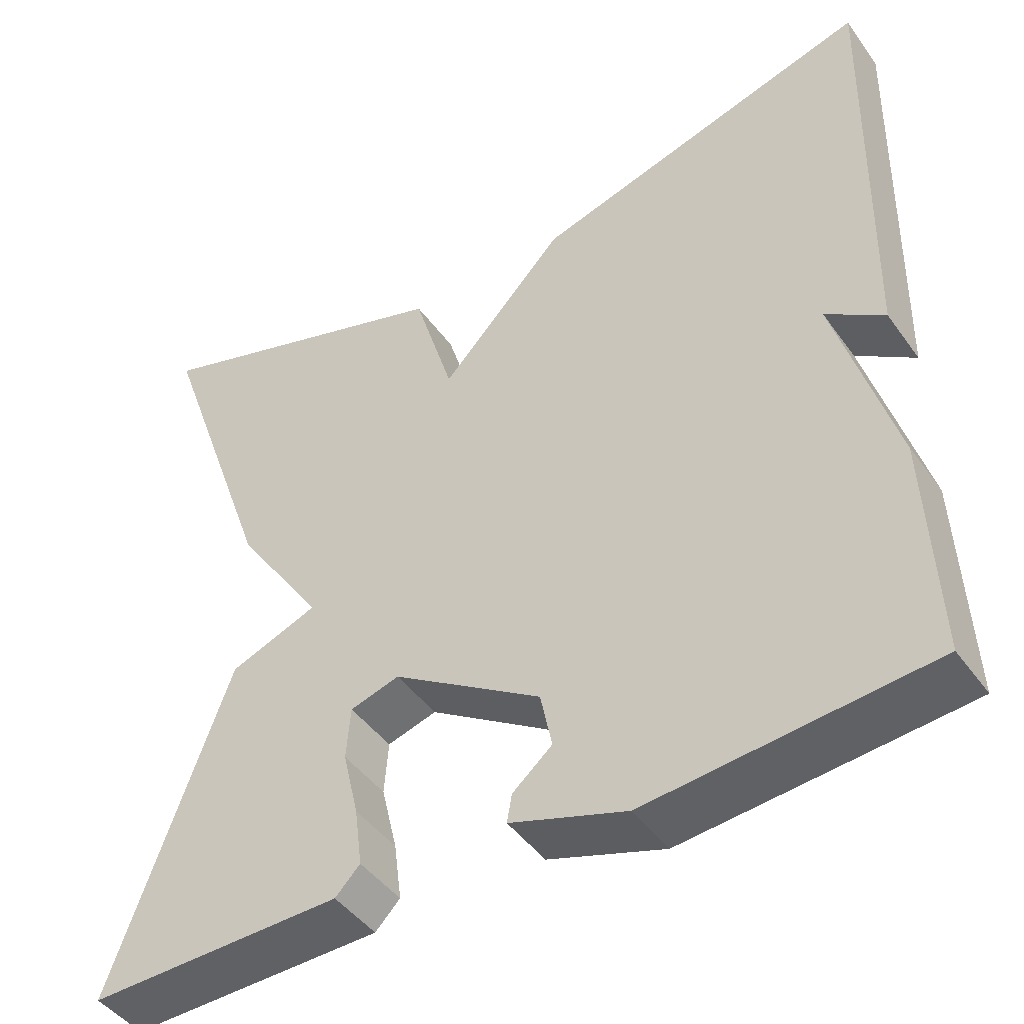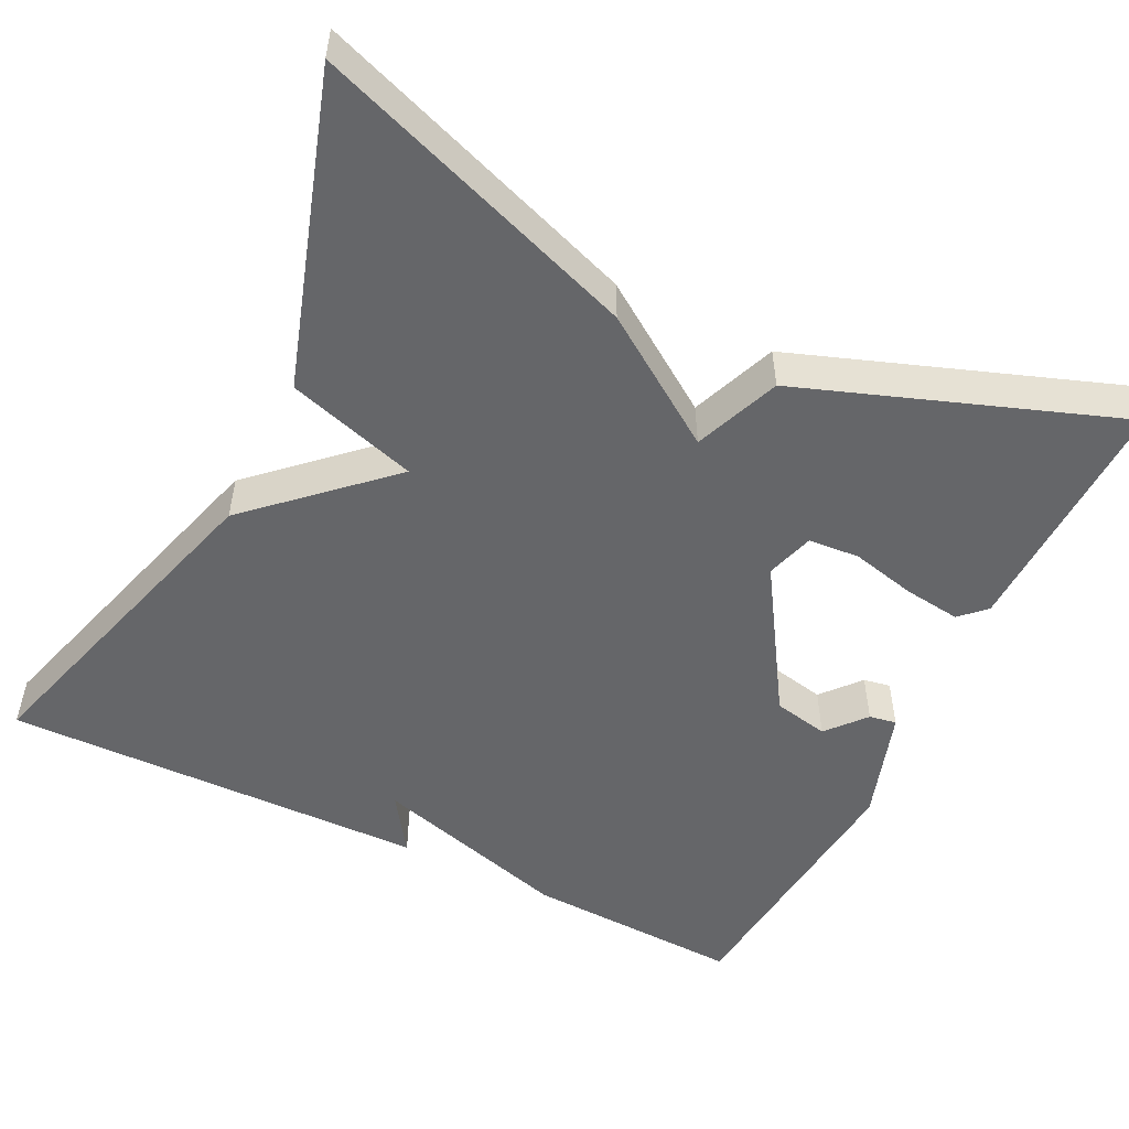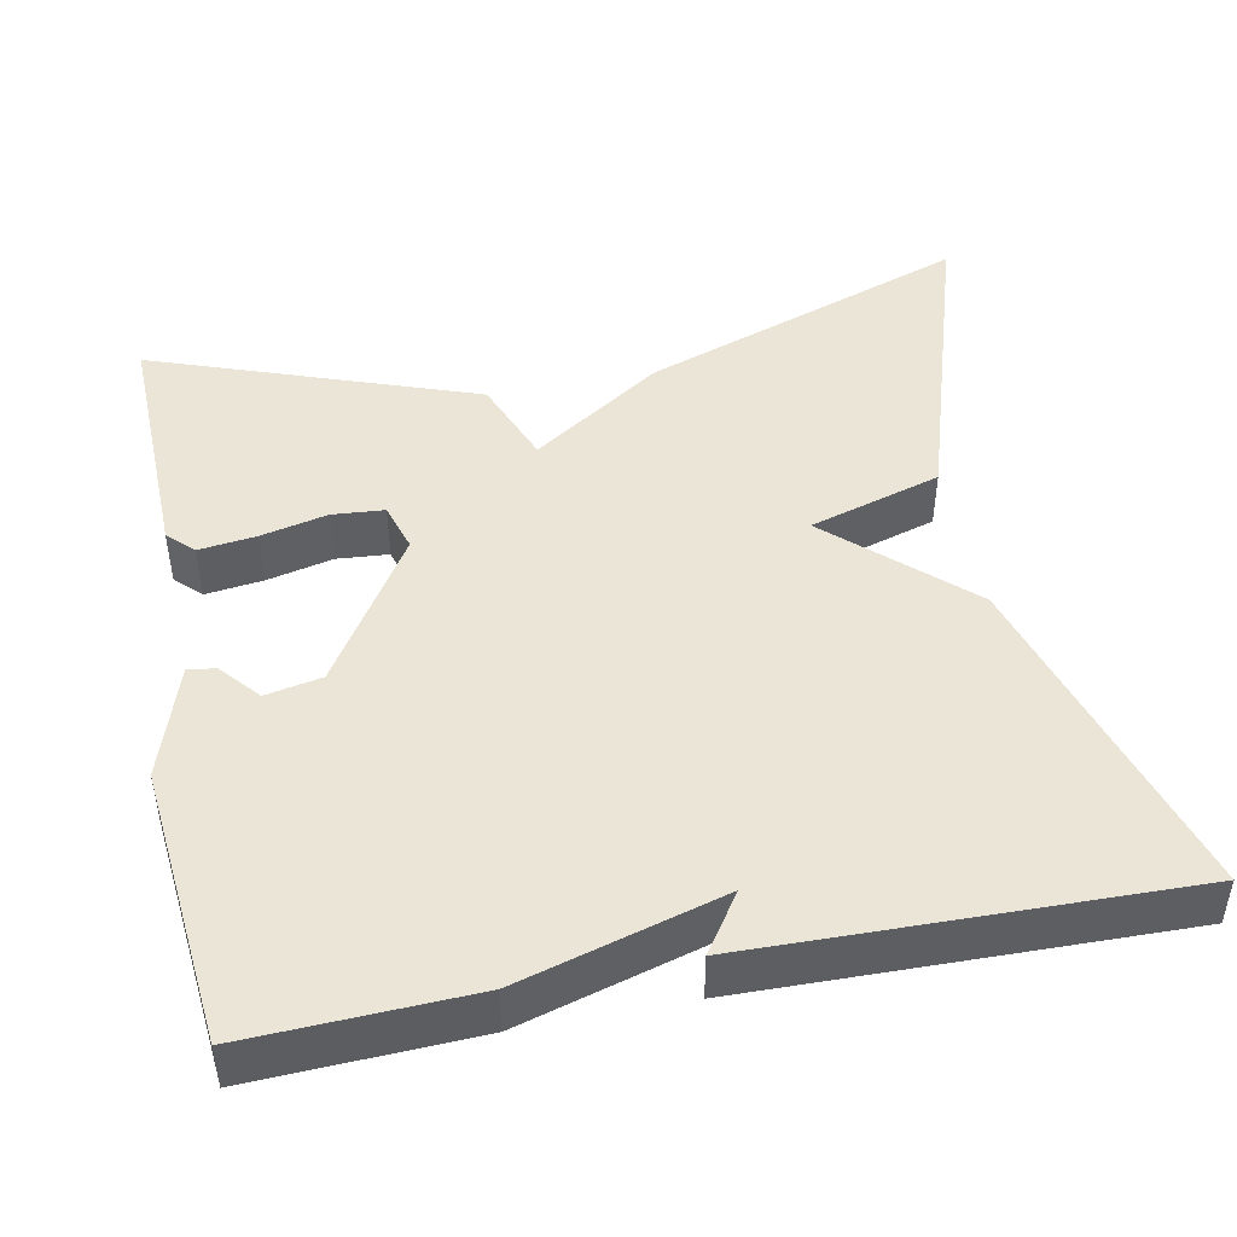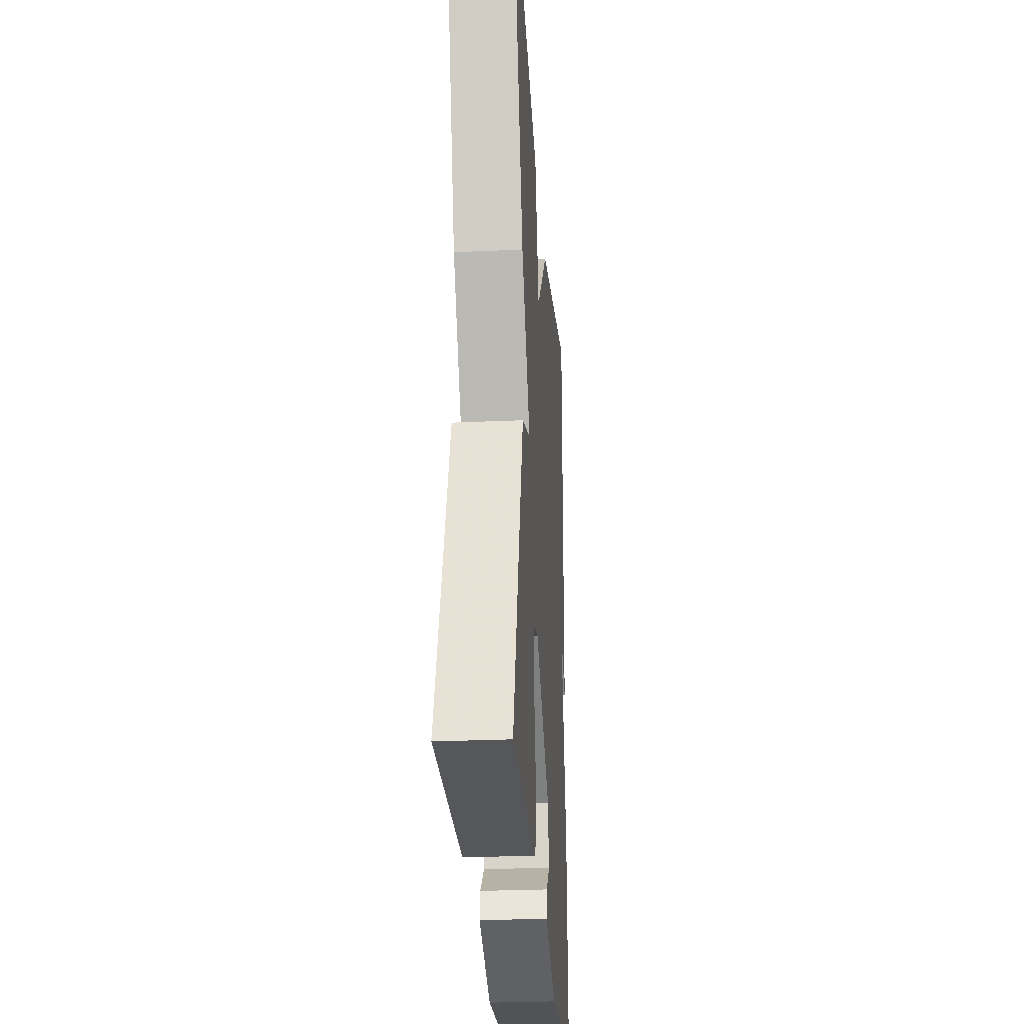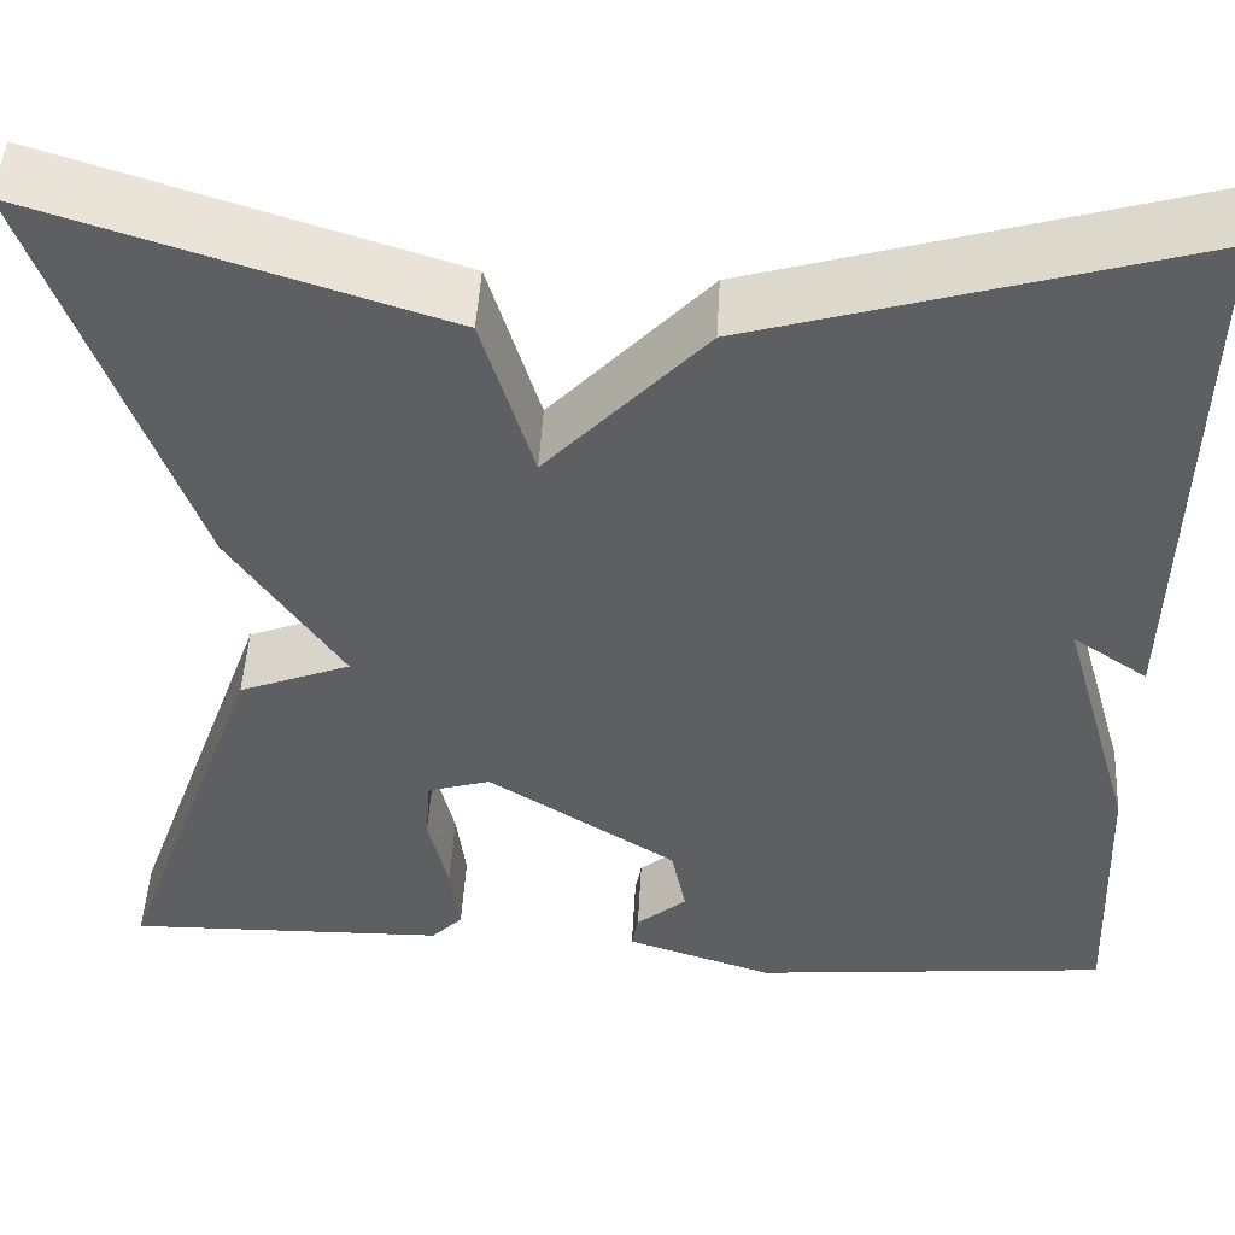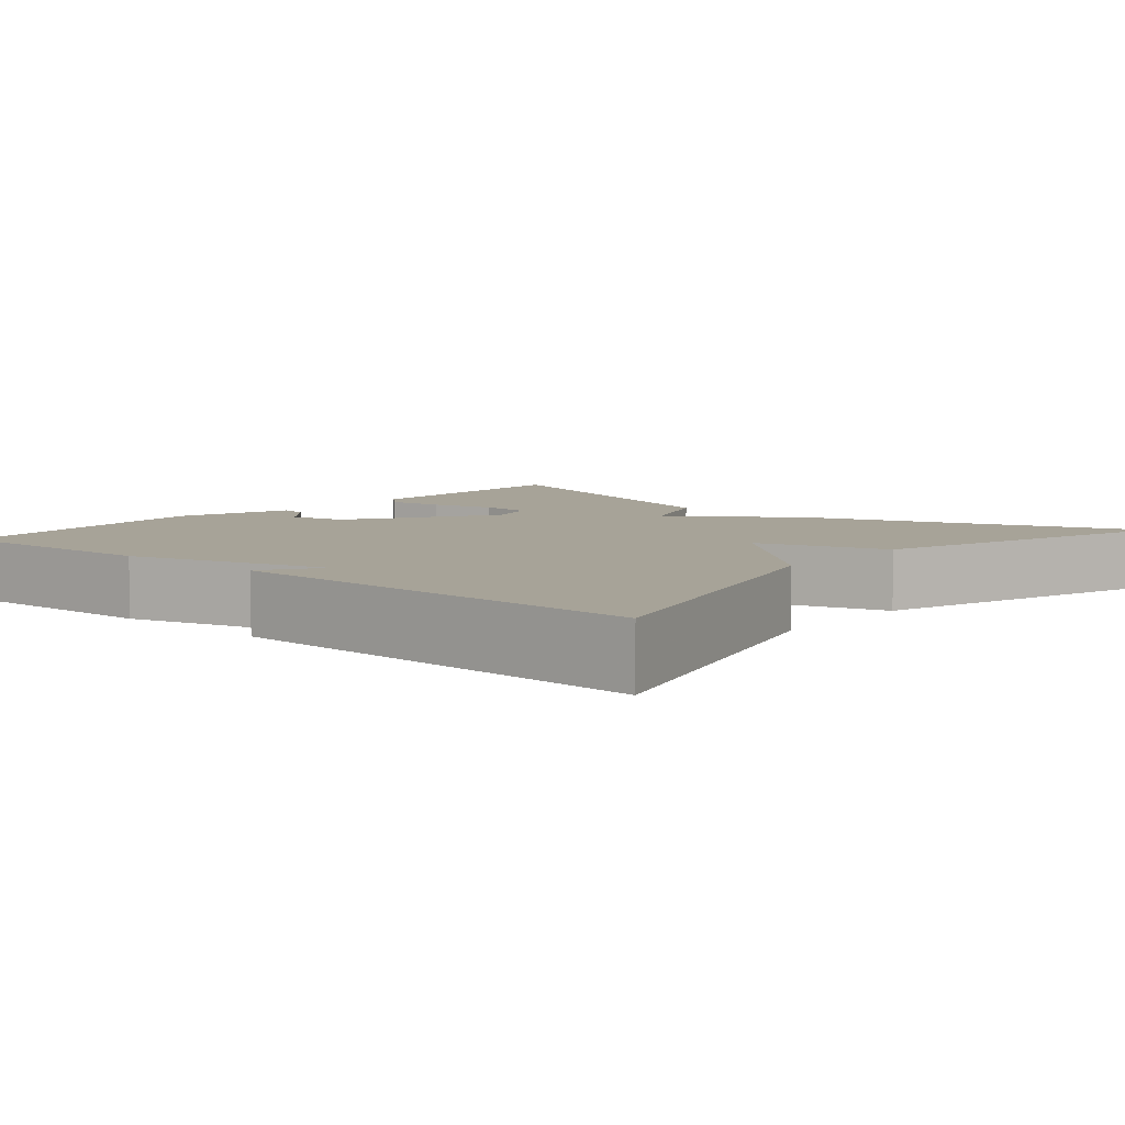
<metadata>
{"format":"obj","ext":"obj","renderer":"f3d","projection":"perspective","resolution":1024,"background":"white","views":[{"elev":-45.2,"azim":-146.6,"up":"+Z"},{"elev":-51.9,"azim":63.7,"up":"+Y"},{"elev":46.0,"azim":-101.2,"up":"+Y"},{"elev":-27.8,"azim":93.9,"up":"+Z"},{"elev":48.7,"azim":-176.8,"up":"+Z"},{"elev":6.8,"azim":-49.3,"up":"+Y"}]}
</metadata>
<code>
v -0.5 0.07 0.5
v -0.084 0.07 0.378
v 0.067 0.07 0.216
v 0.116 0.07 0.378
v 0.5 0.07 0.5
v 0.357 0.07 0.096
v 0.25 0.07 -0.062
v 0.357 0.07 -0.104
v 0.5 0.07 -0.5
v 0.191 0.07 -0.493
v 0.161 0.07 -0.462
v 0.17 0.07 -0.391
v 0.189 0.07 -0.31
v 0.184 0.07 -0.246
v 0.124 0.07 -0.228
v -0.057 0.07 -0.343
v -0.071 0.07 -0.412
v -0.023 0.07 -0.453
v -0.017 0.07 -0.487
v -0.158 0.07 -0.533
v -0.5 0.07 -0.5
v -0.489 0.07 -0.228
v -0.418 0.07 0.02
v -0.489 0.07 -0.028
v -0.5 0 0.5
v -0.084 0 0.378
v 0.067 0 0.216
v 0.116 0 0.378
v 0.5 0 0.5
v 0.357 0 0.096
v 0.25 0 -0.062
v 0.357 0 -0.104
v 0.5 0 -0.5
v 0.191 0 -0.493
v 0.161 0 -0.462
v 0.17 0 -0.391
v 0.189 0 -0.31
v 0.184 0 -0.246
v 0.124 0 -0.228
v -0.057 0 -0.343
v -0.071 0 -0.412
v -0.023 0 -0.453
v -0.017 0 -0.487
v -0.158 0 -0.533
v -0.5 0 -0.5
v -0.489 0 -0.228
v -0.418 0 0.02
v -0.489 0 -0.028
f 23 24 1 2
f 22 23 2 3
f 20 21 22
f 19 20 22
f 18 19 22
f 17 18 22
f 16 17 22
f 15 16 22 3
f 14 15 3 4
f 11 12 13
f 10 11 13
f 9 10 13
f 8 9 13
f 7 8 13
f 7 13 14
f 4 5 6 7
f 4 7 14
f 26 25 48 47
f 27 26 47 46
f 46 45 44
f 46 44 43
f 46 43 42
f 46 42 41
f 46 41 40
f 27 46 40 39
f 28 27 39 38
f 37 36 35
f 37 35 34
f 37 34 33
f 37 33 32
f 37 32 31
f 38 37 31
f 31 30 29 28
f 38 31 28
f 1 25 26 2
f 2 26 27 3
f 3 27 28 4
f 4 28 29 5
f 5 29 30 6
f 6 30 31 7
f 7 31 32 8
f 8 32 33 9
f 9 33 34 10
f 10 34 35 11
f 11 35 36 12
f 12 36 37 13
f 13 37 38 14
f 14 38 39 15
f 15 39 40 16
f 16 40 41 17
f 17 41 42 18
f 18 42 43 19
f 19 43 44 20
f 20 44 45 21
f 21 45 46 22
f 22 46 47 23
f 23 47 48 24
f 24 48 25 1

</code>
